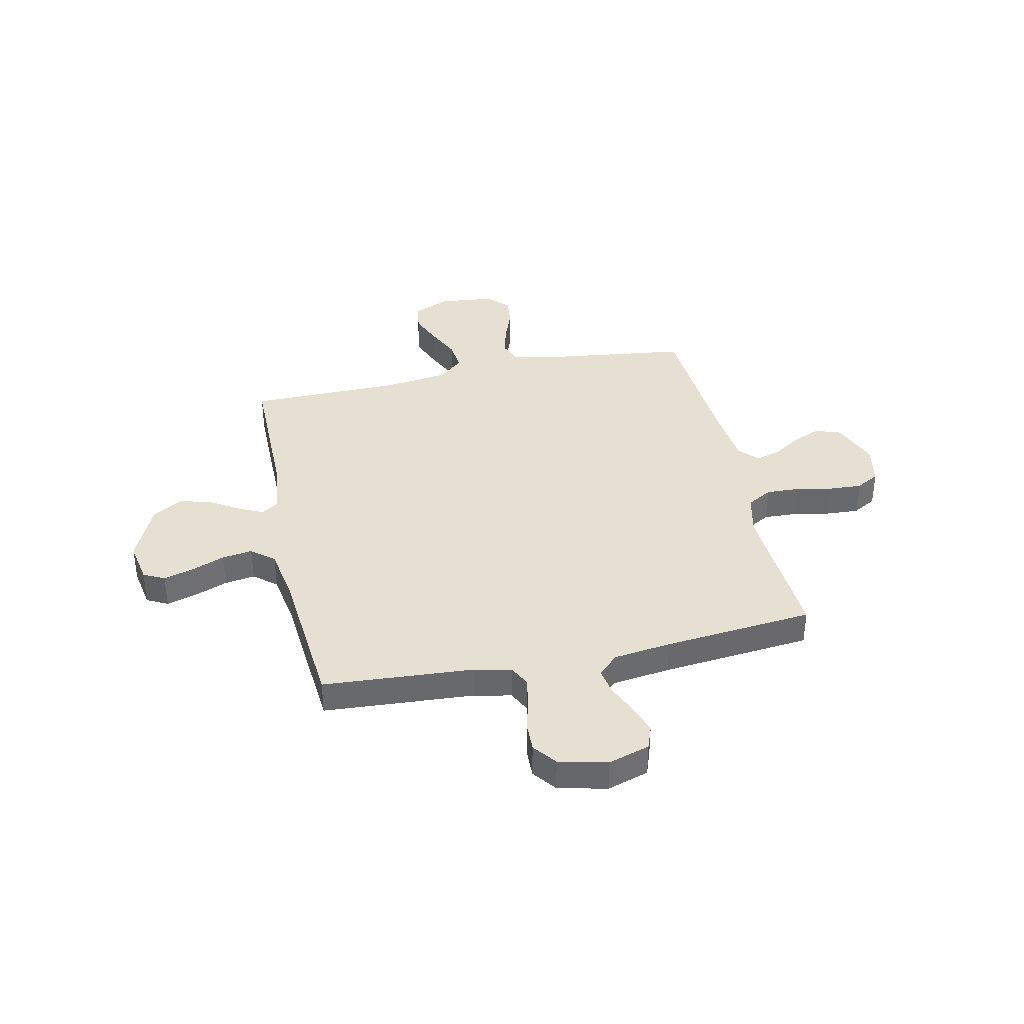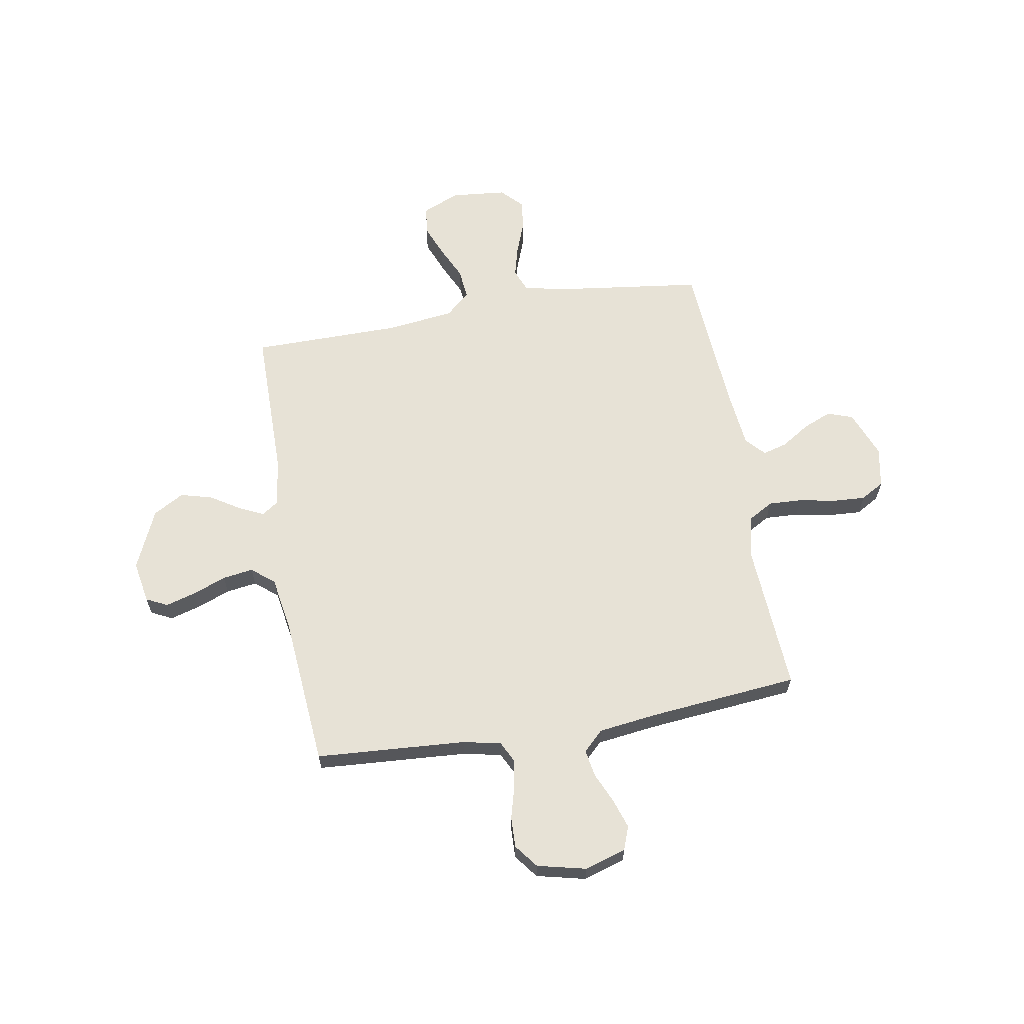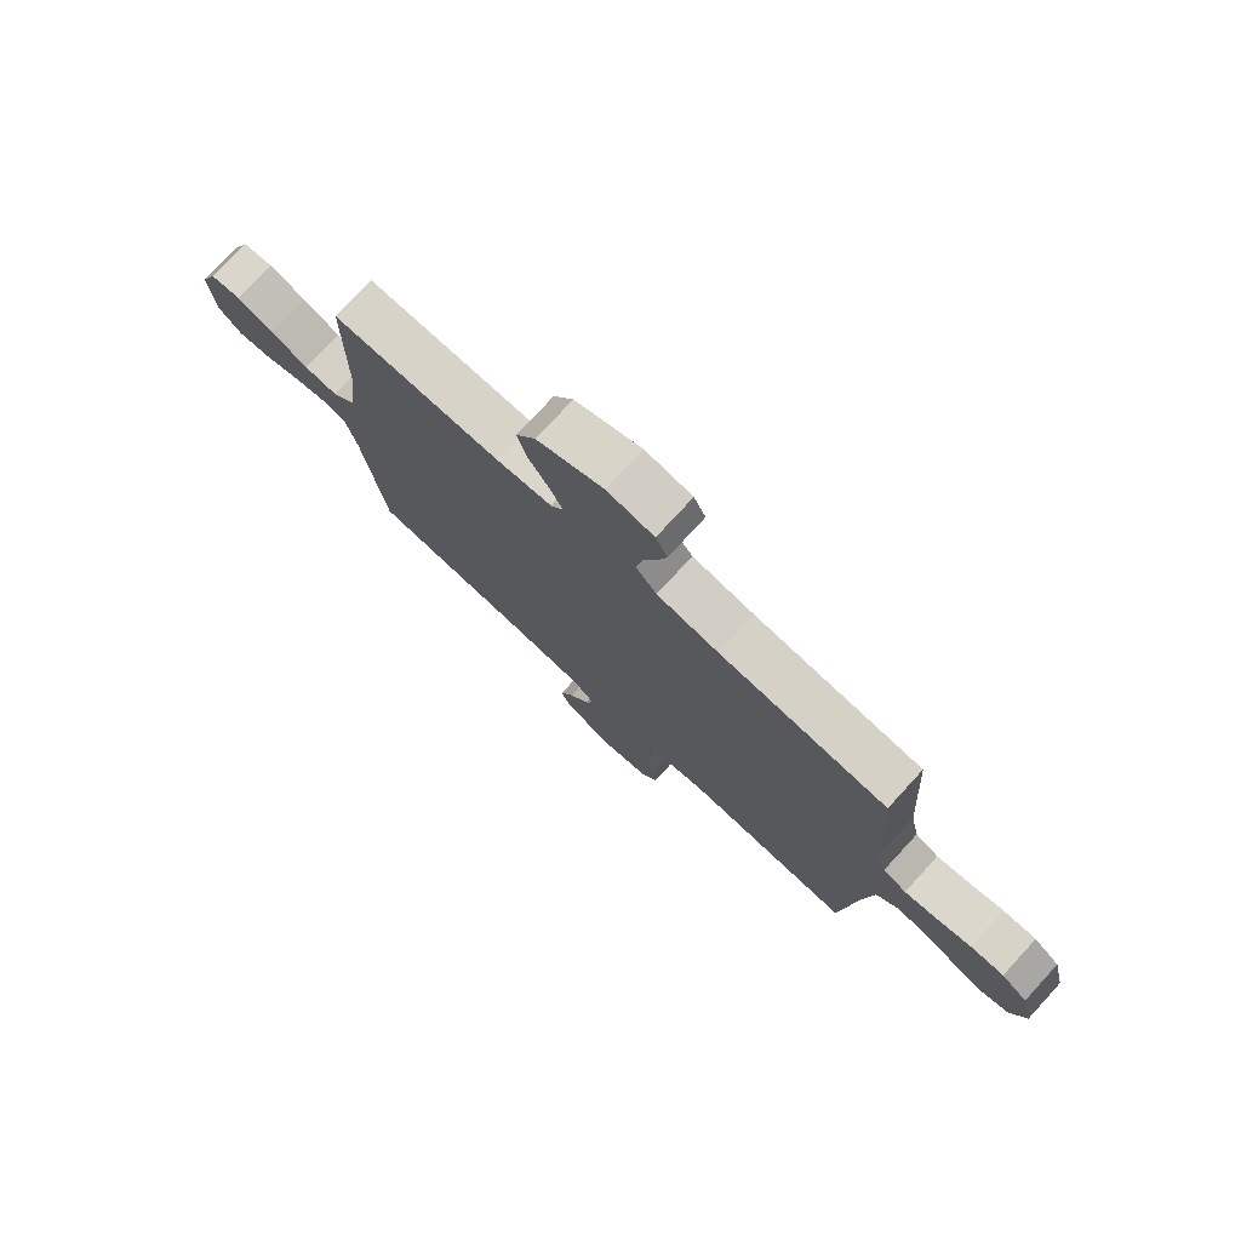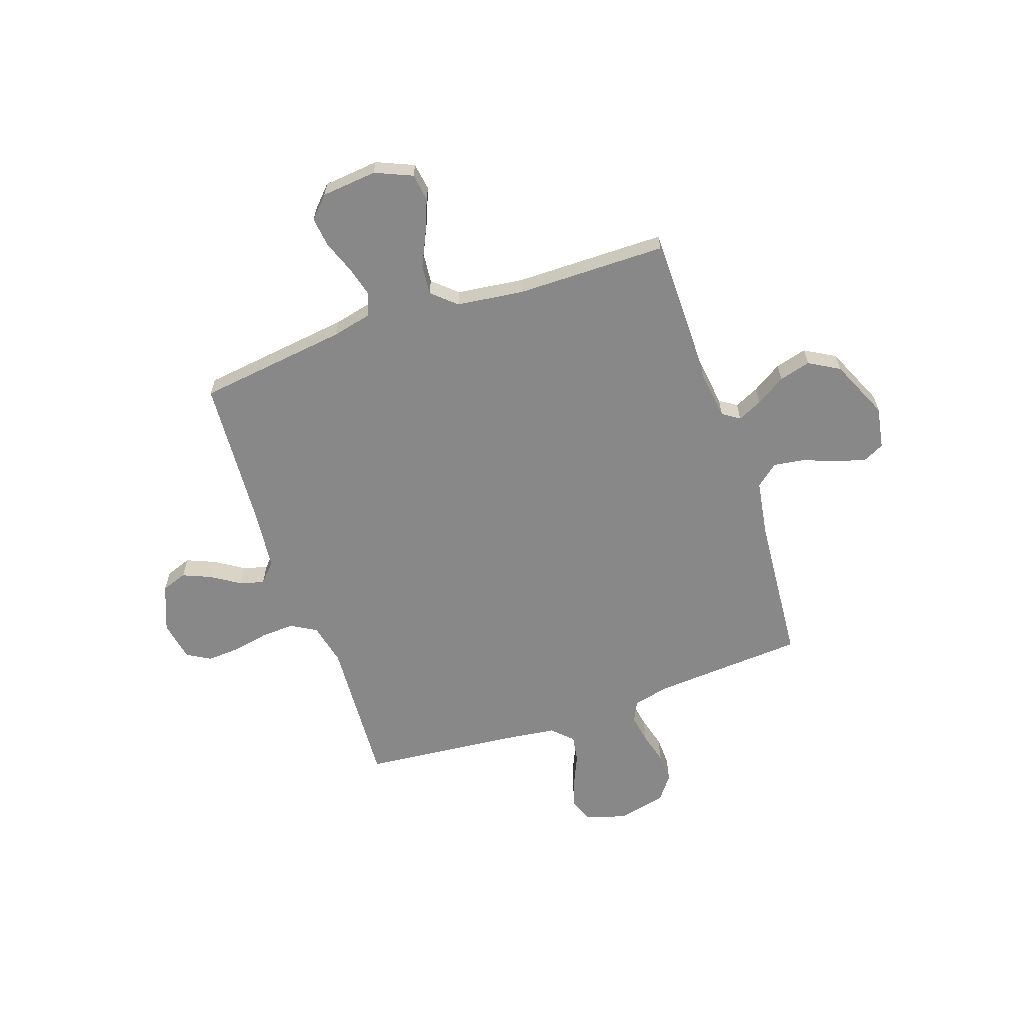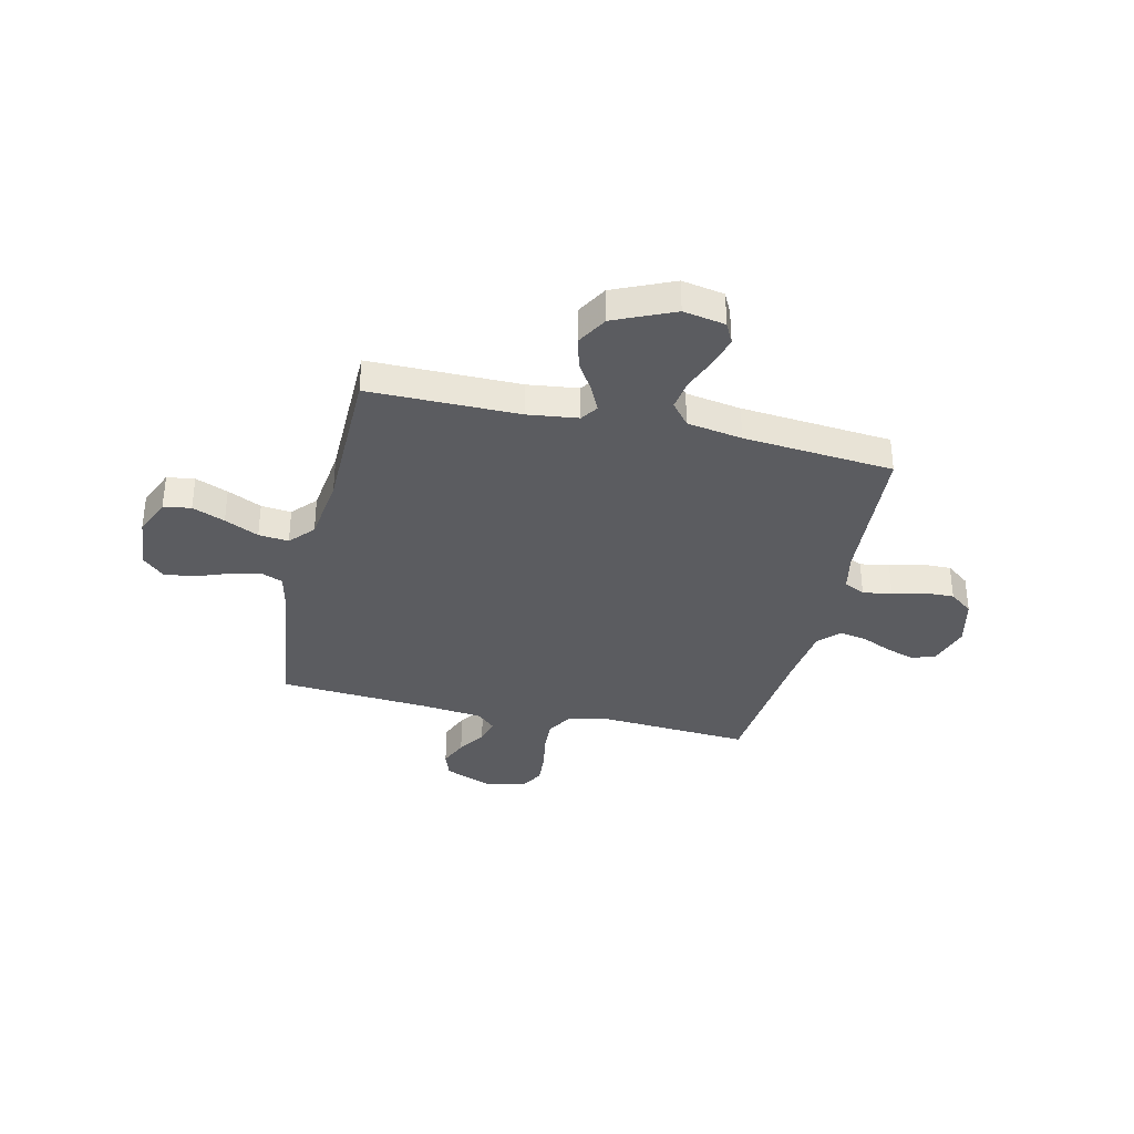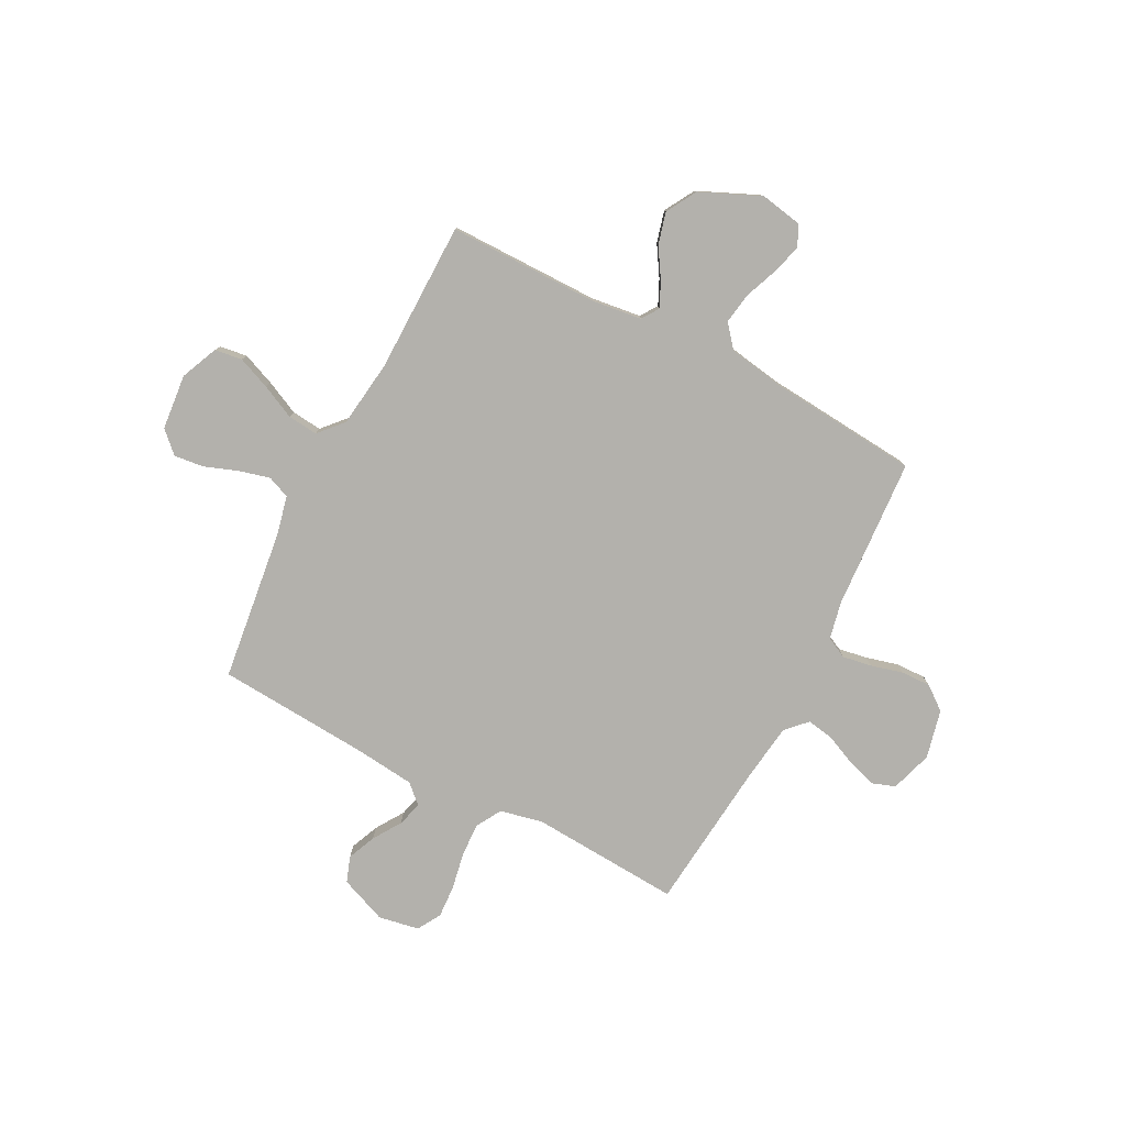
<metadata>
{"format":"obj","ext":"obj","renderer":"f3d","projection":"perspective","resolution":1024,"background":"white","views":[{"elev":37.8,"azim":77.8,"up":"+Y"},{"elev":63.2,"azim":80.2,"up":"+Y"},{"elev":76.7,"azim":42.6,"up":"+Z"},{"elev":-62.8,"azim":-71.0,"up":"+Y"},{"elev":-35.2,"azim":-13.2,"up":"+Y"},{"elev":-79.1,"azim":-27.6,"up":"+Y"}]}
</metadata>
<code>
v -0.5 0.07 0.5
v -0.2 0.07 0.501
v -0.1 0.07 0.514
v -0.077 0.07 0.548
v -0.1 0.07 0.597
v -0.137 0.07 0.656
v -0.154 0.07 0.719
v -0.119 0.07 0.78
v 0 0.07 0.833
v 0.084 0.07 0.818
v 0.105 0.07 0.776
v 0.088 0.07 0.716
v 0.062 0.07 0.649
v 0.053 0.07 0.588
v 0.09 0.07 0.543
v 0.2 0.07 0.525
v 0.5 0.07 0.5
v 0.52 0.07 0.2
v 0.536 0.07 0.125
v 0.578 0.07 0.104
v 0.636 0.07 0.114
v 0.699 0.07 0.131
v 0.759 0.07 0.133
v 0.806 0.07 0.097
v 0.829 0.07 0
v 0.803 0.07 -0.083
v 0.756 0.07 -0.1
v 0.698 0.07 -0.081
v 0.637 0.07 -0.054
v 0.583 0.07 -0.045
v 0.544 0.07 -0.085
v 0.529 0.07 -0.2
v 0.5 0.07 -0.5
v 0.2 0.07 -0.482
v 0.116 0.07 -0.501
v 0.087 0.07 -0.551
v 0.09 0.07 -0.618
v 0.104 0.07 -0.69
v 0.108 0.07 -0.756
v 0.081 0.07 -0.803
v 0 0.07 -0.818
v -0.094 0.07 -0.781
v -0.112 0.07 -0.73
v -0.088 0.07 -0.673
v -0.052 0.07 -0.617
v -0.038 0.07 -0.568
v -0.076 0.07 -0.533
v -0.2 0.07 -0.52
v -0.5 0.07 -0.5
v -0.539 0.07 -0.2
v -0.557 0.07 -0.121
v -0.602 0.07 -0.103
v -0.663 0.07 -0.119
v -0.73 0.07 -0.144
v -0.789 0.07 -0.151
v -0.831 0.07 -0.111
v -0.842 0.07 0
v -0.81 0.07 0.074
v -0.755 0.07 0.082
v -0.69 0.07 0.056
v -0.622 0.07 0.024
v -0.562 0.07 0.018
v -0.519 0.07 0.066
v -0.502 0.07 0.2
v -0.5 0 0.5
v -0.2 0 0.501
v -0.1 0 0.514
v -0.077 0 0.548
v -0.1 0 0.597
v -0.137 0 0.656
v -0.154 0 0.719
v -0.119 0 0.78
v 0 0 0.833
v 0.084 0 0.818
v 0.105 0 0.776
v 0.088 0 0.716
v 0.062 0 0.649
v 0.053 0 0.588
v 0.09 0 0.543
v 0.2 0 0.525
v 0.5 0 0.5
v 0.52 0 0.2
v 0.536 0 0.125
v 0.578 0 0.104
v 0.636 0 0.114
v 0.699 0 0.131
v 0.759 0 0.133
v 0.806 0 0.097
v 0.829 0 0
v 0.803 0 -0.083
v 0.756 0 -0.1
v 0.698 0 -0.081
v 0.637 0 -0.054
v 0.583 0 -0.045
v 0.544 0 -0.085
v 0.529 0 -0.2
v 0.5 0 -0.5
v 0.2 0 -0.482
v 0.116 0 -0.501
v 0.087 0 -0.551
v 0.09 0 -0.618
v 0.104 0 -0.69
v 0.108 0 -0.756
v 0.081 0 -0.803
v 0 0 -0.818
v -0.094 0 -0.781
v -0.112 0 -0.73
v -0.088 0 -0.673
v -0.052 0 -0.617
v -0.038 0 -0.568
v -0.076 0 -0.533
v -0.2 0 -0.52
v -0.5 0 -0.5
v -0.539 0 -0.2
v -0.557 0 -0.121
v -0.602 0 -0.103
v -0.663 0 -0.119
v -0.73 0 -0.144
v -0.789 0 -0.151
v -0.831 0 -0.111
v -0.842 0 0
v -0.81 0 0.074
v -0.755 0 0.082
v -0.69 0 0.056
v -0.622 0 0.024
v -0.562 0 0.018
v -0.519 0 0.066
v -0.502 0 0.2
f 59 60 61
f 58 59 61
f 57 58 61
f 56 57 61
f 55 56 61
f 54 55 61
f 53 54 61
f 52 53 61 62
f 51 52 62 63
f 48 49 50
f 50 51 63
f 48 50 63
f 47 48 63
f 43 44 45
f 42 43 45
f 41 42 45
f 40 41 45
f 39 40 45
f 38 39 45
f 37 38 45
f 36 37 45 46
f 47 63 64
f 46 47 64
f 36 46 64
f 35 36 64
f 27 28 29
f 26 27 29
f 25 26 29
f 24 25 29
f 23 24 29
f 22 23 29
f 21 22 29
f 20 21 29 30
f 19 20 30 31
f 16 17 18
f 19 31 32
f 18 19 32
f 16 18 32
f 15 16 32
f 11 12 13
f 10 11 13
f 9 10 13
f 8 9 13
f 7 8 13
f 6 7 13
f 5 6 13
f 4 5 13 14
f 32 33 34
f 15 32 34
f 14 15 34
f 4 14 34
f 3 4 34
f 34 35 64
f 3 34 64
f 2 3 64
f 1 2 64
f 125 124 123
f 125 123 122
f 125 122 121
f 125 121 120
f 125 120 119
f 125 119 118
f 125 118 117
f 126 125 117 116
f 127 126 116 115
f 114 113 112
f 127 115 114
f 127 114 112
f 127 112 111
f 109 108 107
f 109 107 106
f 109 106 105
f 109 105 104
f 109 104 103
f 109 103 102
f 109 102 101
f 110 109 101 100
f 128 127 111
f 128 111 110
f 128 110 100
f 128 100 99
f 93 92 91
f 93 91 90
f 93 90 89
f 93 89 88
f 93 88 87
f 93 87 86
f 93 86 85
f 94 93 85 84
f 95 94 84 83
f 82 81 80
f 96 95 83
f 96 83 82
f 96 82 80
f 96 80 79
f 77 76 75
f 77 75 74
f 77 74 73
f 77 73 72
f 77 72 71
f 77 71 70
f 77 70 69
f 78 77 69 68
f 98 97 96
f 98 96 79
f 98 79 78
f 98 78 68
f 98 68 67
f 128 99 98
f 128 98 67
f 128 67 66
f 128 66 65
f 1 65 66 2
f 2 66 67 3
f 3 67 68 4
f 4 68 69 5
f 5 69 70 6
f 6 70 71 7
f 7 71 72 8
f 8 72 73 9
f 9 73 74 10
f 10 74 75 11
f 11 75 76 12
f 12 76 77 13
f 13 77 78 14
f 14 78 79 15
f 15 79 80 16
f 16 80 81 17
f 17 81 82 18
f 18 82 83 19
f 19 83 84 20
f 20 84 85 21
f 21 85 86 22
f 22 86 87 23
f 23 87 88 24
f 24 88 89 25
f 25 89 90 26
f 26 90 91 27
f 27 91 92 28
f 28 92 93 29
f 29 93 94 30
f 30 94 95 31
f 31 95 96 32
f 32 96 97 33
f 33 97 98 34
f 34 98 99 35
f 35 99 100 36
f 36 100 101 37
f 37 101 102 38
f 38 102 103 39
f 39 103 104 40
f 40 104 105 41
f 41 105 106 42
f 42 106 107 43
f 43 107 108 44
f 44 108 109 45
f 45 109 110 46
f 46 110 111 47
f 47 111 112 48
f 48 112 113 49
f 49 113 114 50
f 50 114 115 51
f 51 115 116 52
f 52 116 117 53
f 53 117 118 54
f 54 118 119 55
f 55 119 120 56
f 56 120 121 57
f 57 121 122 58
f 58 122 123 59
f 59 123 124 60
f 60 124 125 61
f 61 125 126 62
f 62 126 127 63
f 63 127 128 64
f 64 128 65 1

</code>
